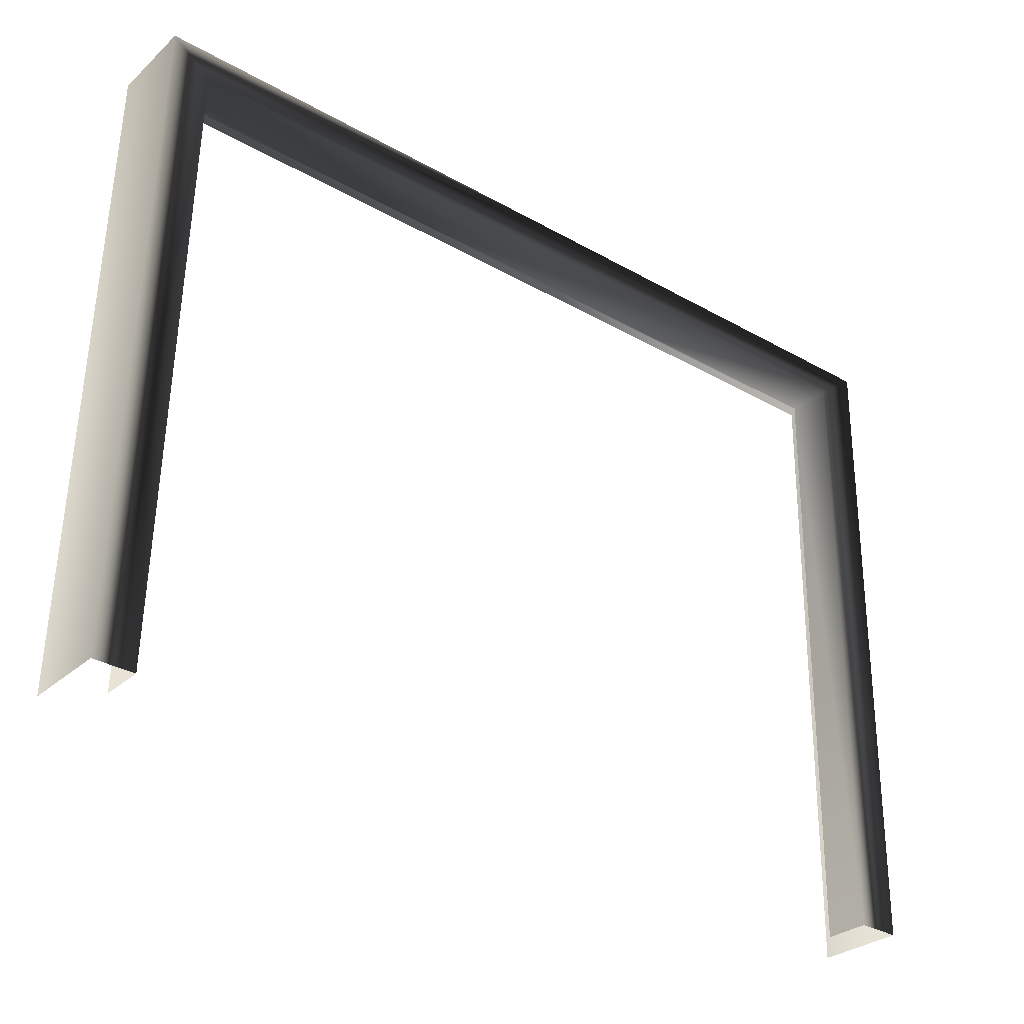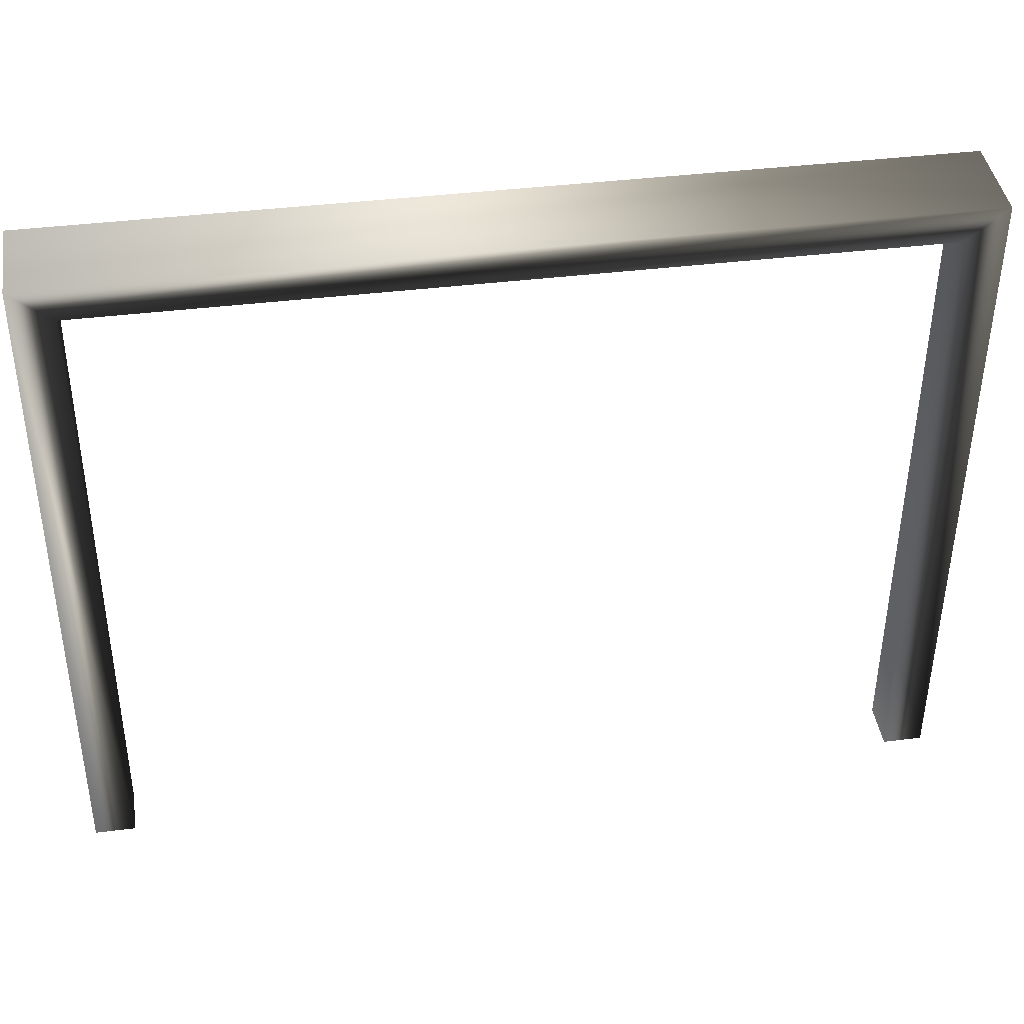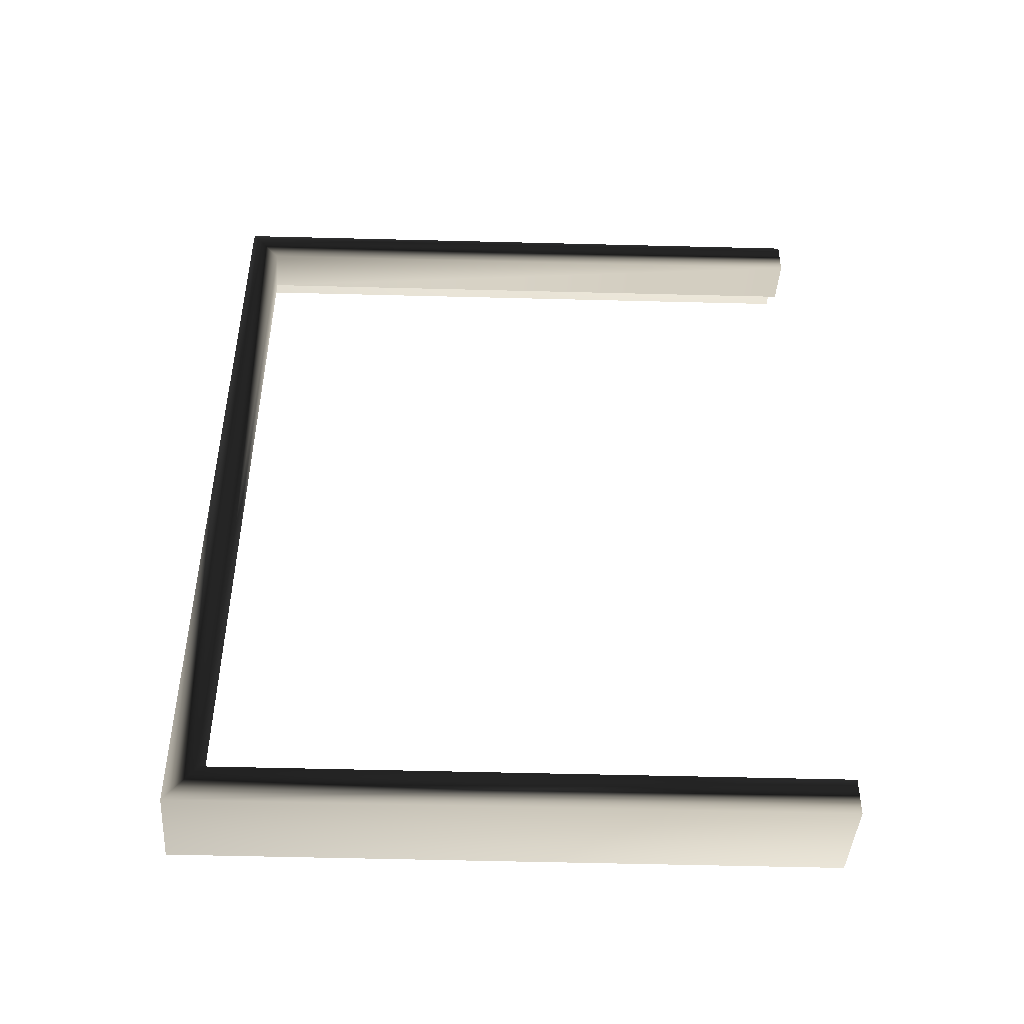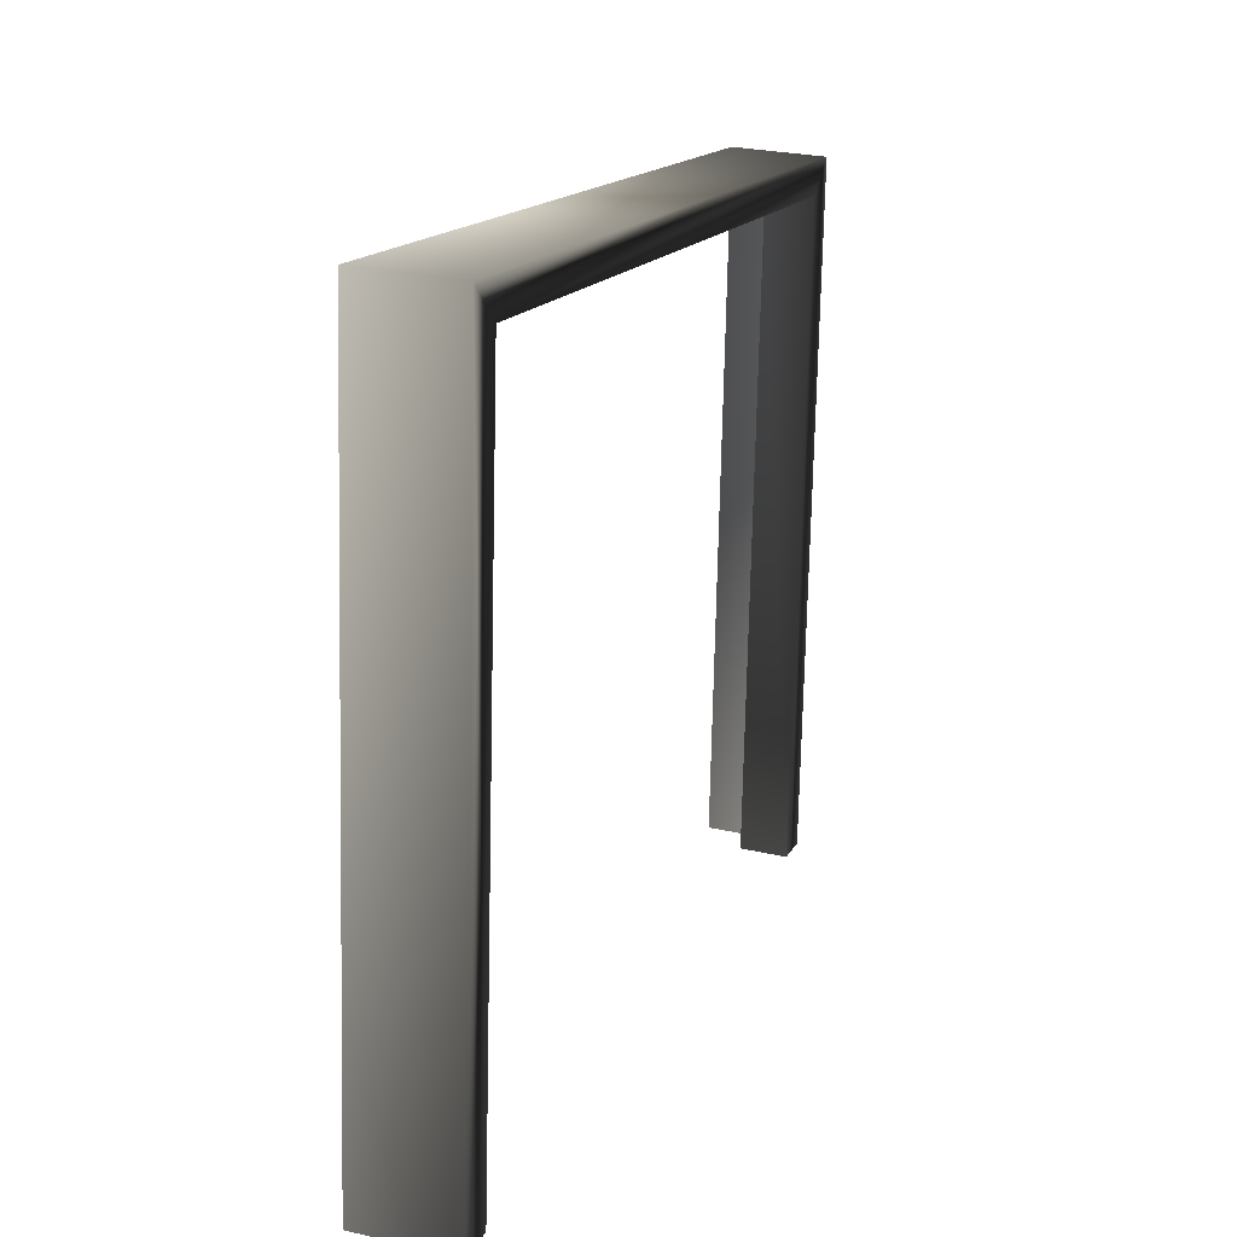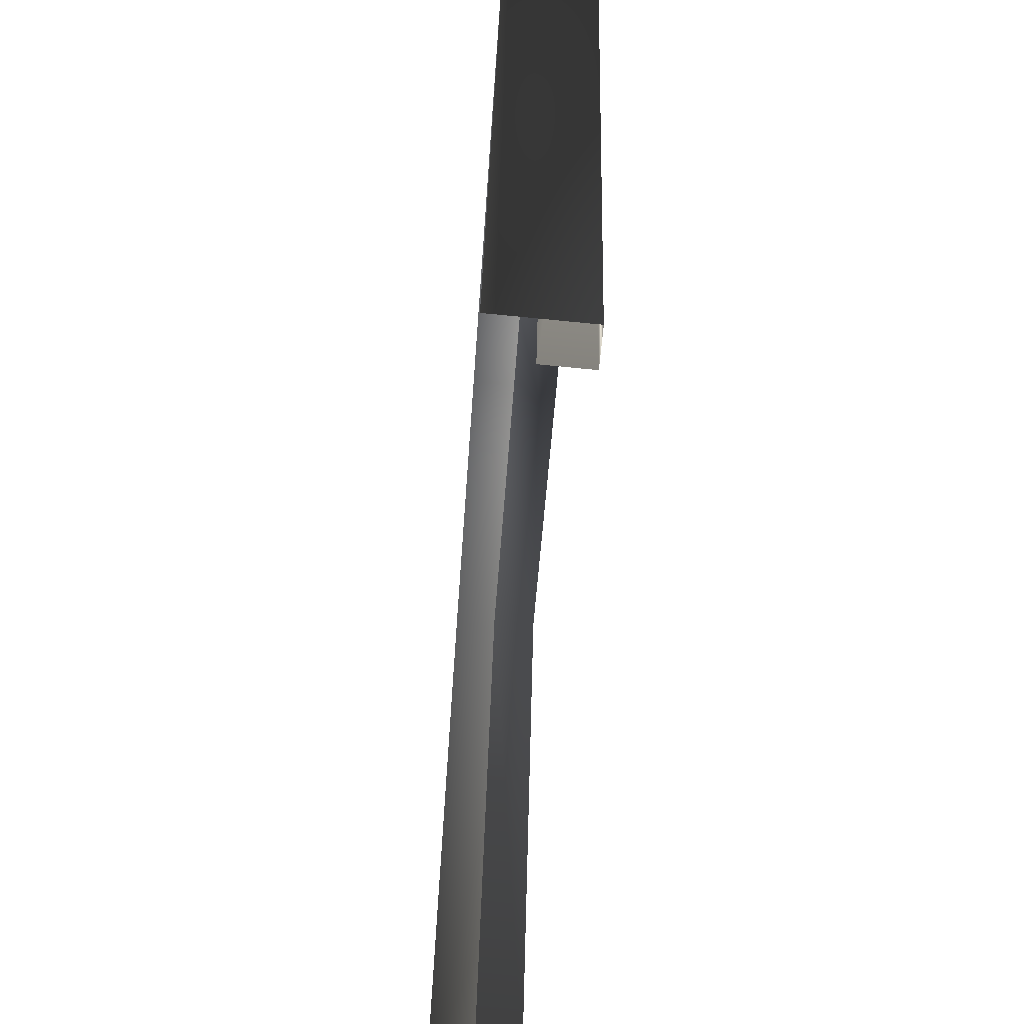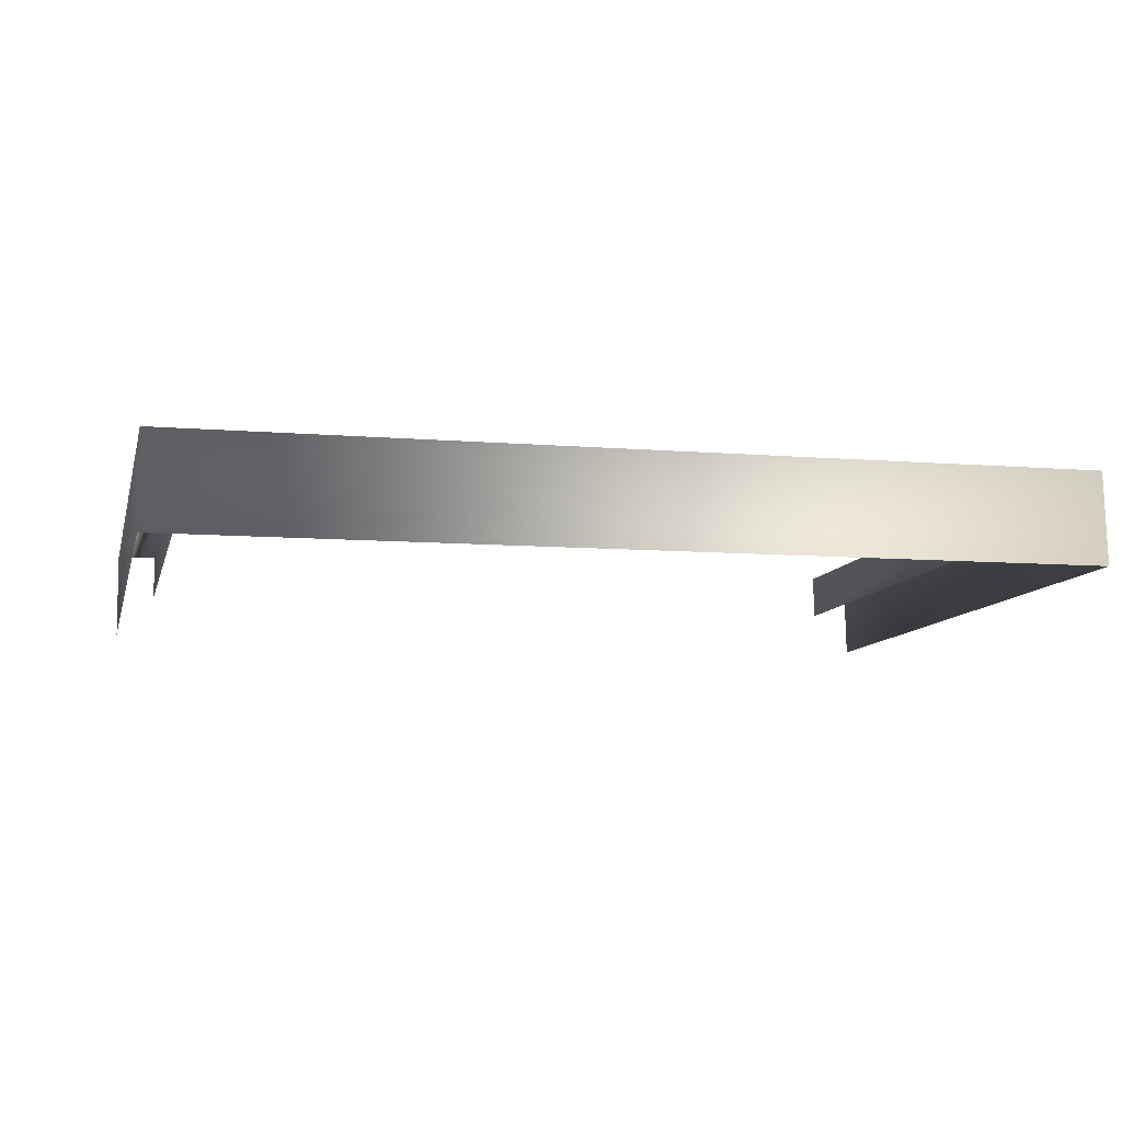
<metadata>
{"format":"obj","ext":"obj","renderer":"f3d","projection":"perspective","resolution":1024,"background":"white","views":[{"elev":-34.1,"azim":-37.4,"up":"+Y"},{"elev":38.6,"azim":-9.1,"up":"+Y"},{"elev":45.3,"azim":-89.6,"up":"+Z"},{"elev":15.0,"azim":-71.4,"up":"+Y"},{"elev":-52.1,"azim":-93.9,"up":"+Y"},{"elev":-8.1,"azim":166.7,"up":"+Z"}]}
</metadata>
<code>
v -1 0.474 -0.2699
v -1 0.4657 -0.1538
v 0.9999 0.4657 -0.1538
v 1 0.474 -0.2699
v 1 0.474 -0.2699
v 0.9999 0.4657 -0.1538
v 0.9999 -1.128 -0.1925
v 1 -1.12 -0.3086
v -1 -1.12 -0.3086
v -1 -1.128 -0.1925
v -1 0.4657 -0.1538
v -1 0.474 -0.2699
v -1 0.4657 -0.1538
v -1.1 0.5457 -0.1518
v 1.1 0.5457 -0.1518
v 0.9999 0.4657 -0.1538
v -1 -1.128 -0.1925
v -1.1 -1.128 -0.1925
v 0.9999 0.4657 -0.1538
v 1.1 0.5457 -0.1518
v 1.1 -1.128 -0.1925
v 0.9999 -1.128 -0.1925
v -1.1 0.5457 -0.1518
v -1.1 0.5618 -0.379
v 1.1 0.5618 -0.379
v 1.1 0.5457 -0.1518
v 1.1 0.5457 -0.1518
v 1.1 0.5618 -0.379
v 1.1 -1.112 -0.4196
v 1.1 -1.128 -0.1925
v -1.1 -1.128 -0.1925
v -1.1 -1.112 -0.4196
v -1.1 0.5618 -0.379
v -1.1 0.5457 -0.1518
g Entrance_Module_(1)_37716_160
f 1 3 2
f 1 4 3
f 5 7 6
f 5 8 7
f 9 11 10
f 9 12 11
f 13 15 14
f 13 16 15
f 17 13 14
f 17 14 18
f 19 21 20
f 19 22 21
f 23 25 24
f 23 26 25
f 27 29 28
f 27 30 29
f 31 33 32
f 31 34 33

</code>
